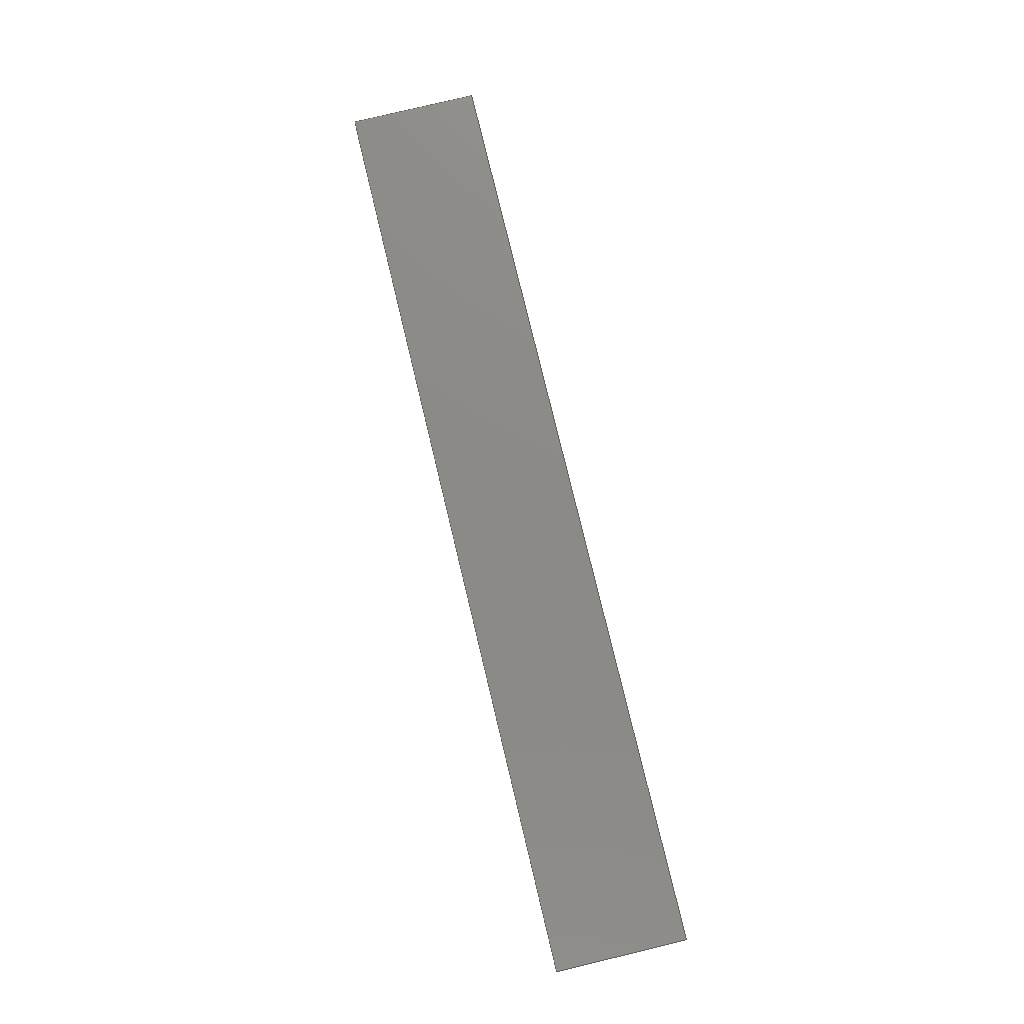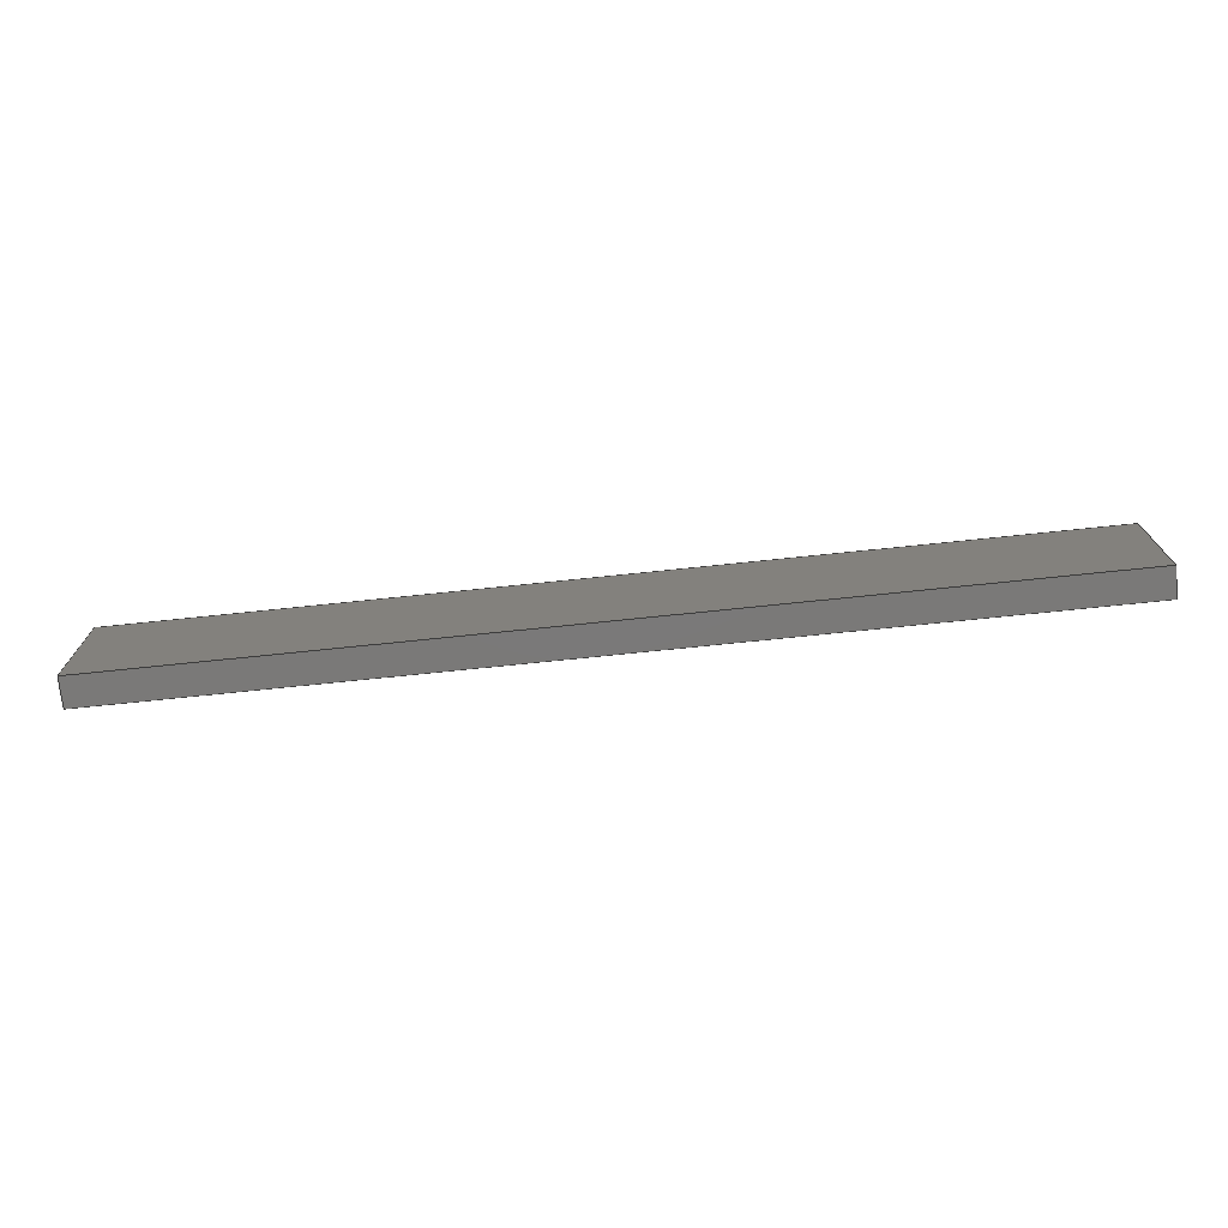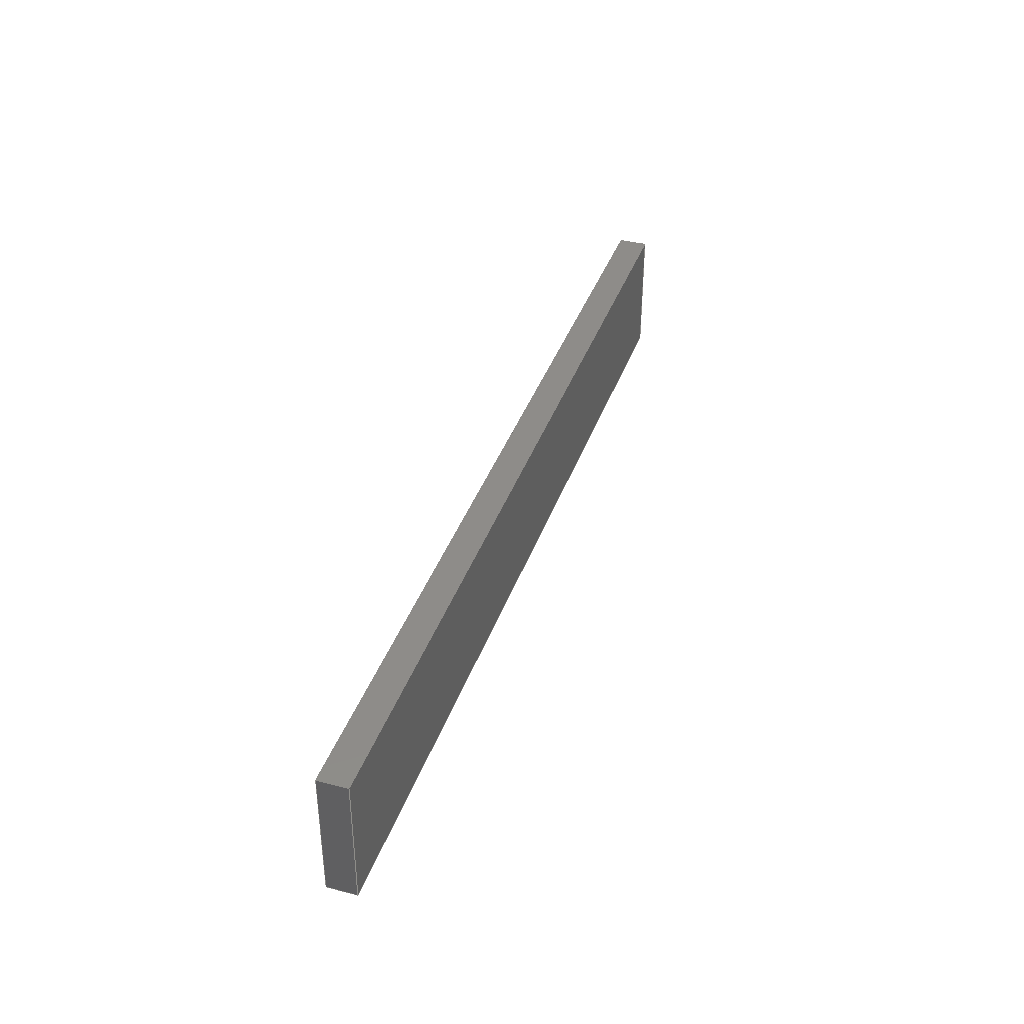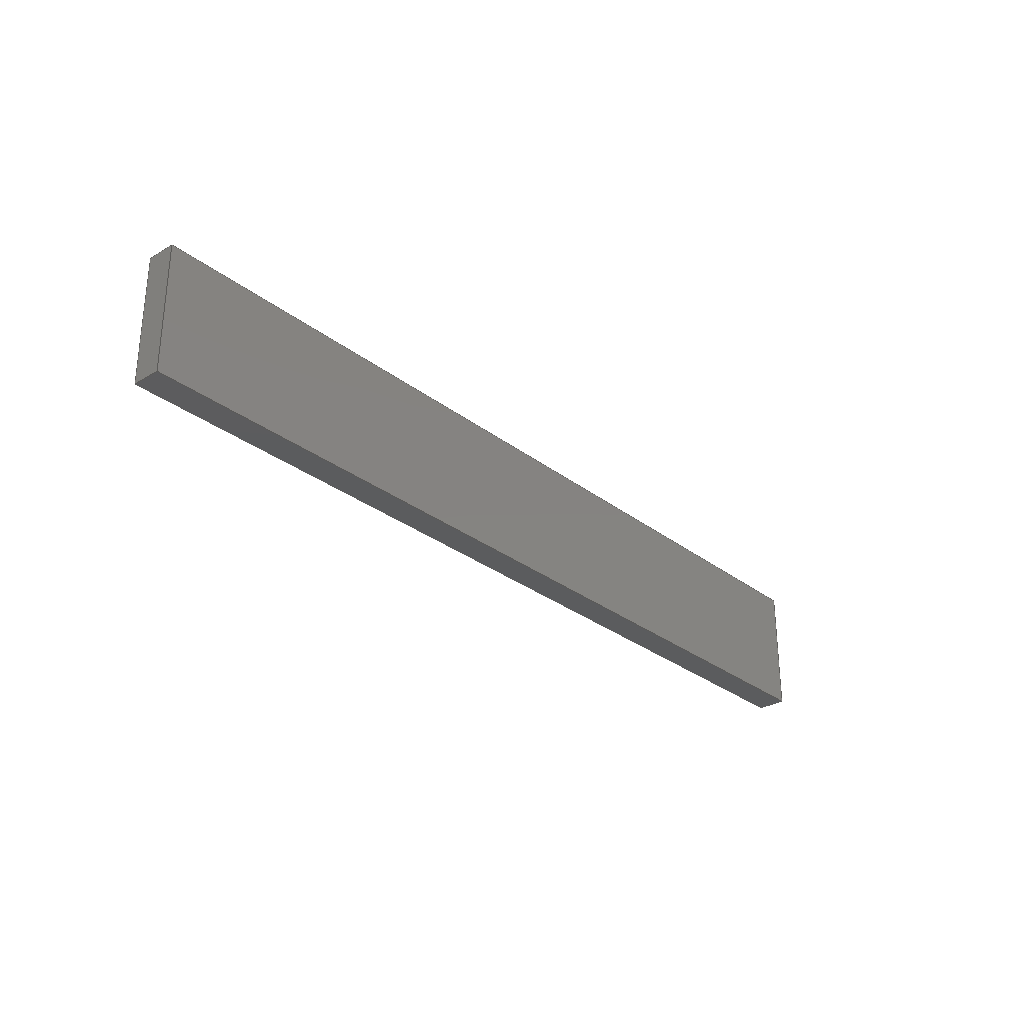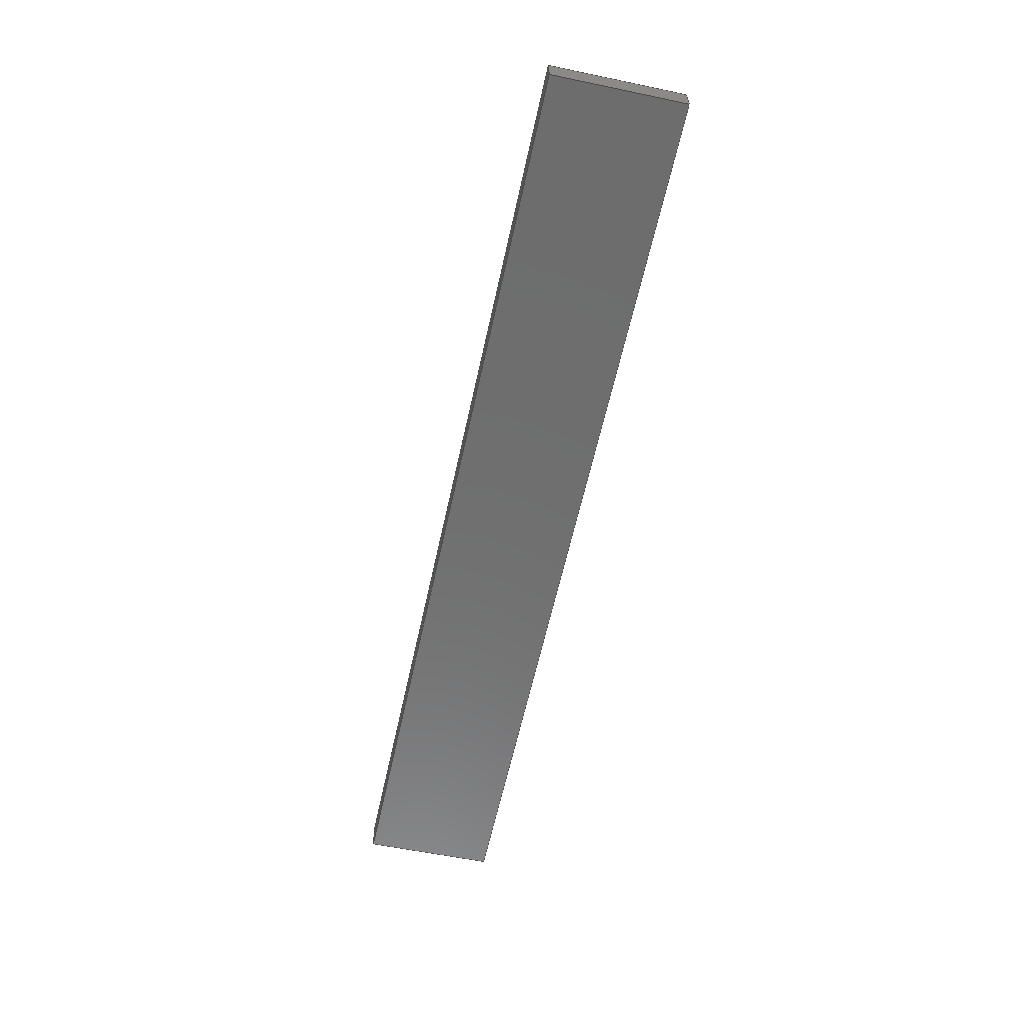
<metadata>
{"format":"step","ext":"stp","renderer":"f3d","projection":"perspective","resolution":1024,"background":"white","views":[{"elev":79.3,"azim":-103.5,"up":"+Y"},{"elev":-72.6,"azim":-176.0,"up":"+Z"},{"elev":38.1,"azim":-73.7,"up":"+Z"},{"elev":-29.2,"azim":-50.6,"up":"+Z"},{"elev":-58.0,"azim":-102.2,"up":"+Y"}]}
</metadata>
<code>
ISO-10303-21;
DATA;
#1=PRODUCT('Symmetry of A16_Skin_Mid_Bottom_Balsa_2mm','','',(#2)) ;
#2=PRODUCT_CONTEXT(' ',#3,'mechanical') ;
#3=APPLICATION_CONTEXT('managed model based 3d engineering') ;
#4=PRODUCT_DEFINITION('',' ',#196,#5) ;
#5=PRODUCT_DEFINITION_CONTEXT('part definition',#3,' ') ;
#6=PRODUCT_DEFINITION_SHAPE(' ',' ',#4) ;
#7=MECHANICAL_DESIGN_GEOMETRIC_PRESENTATION_REPRESENTATION(' ',(#69),#203) ;
#8=PRODUCT_CATEGORY('part','specification') ;
#9=SHAPE_REPRESENTATION(' ',(#105),#203) ;
#10=CARTESIAN_POINT(' ',(0,0,0)) ;
#11=CARTESIAN_POINT('Axis2P3D Location',(496,1.188,0)) ;
#12=CARTESIAN_POINT('Line Origine',(495.9,0.1884,9)) ;
#13=CARTESIAN_POINT('Vertex',(496,1.188,9)) ;
#14=CARTESIAN_POINT('Vertex',(495.9,-0.811,9)) ;
#15=CARTESIAN_POINT('Line Origine',(495.9,-0.811,4.5)) ;
#16=CARTESIAN_POINT('Vertex',(495.9,-0.811,0)) ;
#17=CARTESIAN_POINT('Line Origine',(495.9,0.1884,0)) ;
#18=CARTESIAN_POINT('Vertex',(496,1.188,0)) ;
#19=CARTESIAN_POINT('Line Origine',(496,1.188,4.5)) ;
#20=CARTESIAN_POINT('Control Point',(495.9,-0.811,0)) ;
#21=CARTESIAN_POINT('Control Point',(483.2,-0.3804,0)) ;
#22=CARTESIAN_POINT('Control Point',(470.5,0.05011,0)) ;
#23=CARTESIAN_POINT('Control Point',(457.8,0.4803,0)) ;
#24=CARTESIAN_POINT('Control Point',(445.1,0.9098,0)) ;
#25=CARTESIAN_POINT('Control Point',(432.5,1.338,0)) ;
#26=CARTESIAN_POINT('Control Point',(495.9,-0.811,9)) ;
#27=CARTESIAN_POINT('Control Point',(483.2,-0.3804,9)) ;
#28=CARTESIAN_POINT('Control Point',(470.5,0.05011,9)) ;
#29=CARTESIAN_POINT('Control Point',(457.8,0.4803,9)) ;
#30=CARTESIAN_POINT('Control Point',(445.1,0.9098,9)) ;
#31=CARTESIAN_POINT('Control Point',(432.5,1.338,9)) ;
#32=CARTESIAN_POINT('Vertex',(432.5,1.338,9)) ;
#33=CARTESIAN_POINT('Line Origine',(432.5,1.338,4.5)) ;
#34=CARTESIAN_POINT('Vertex',(432.5,1.338,0)) ;
#35=CARTESIAN_POINT('Control Point',(495.9,-0.811,0)) ;
#36=CARTESIAN_POINT('Control Point',(483.2,-0.3804,0)) ;
#37=CARTESIAN_POINT('Control Point',(470.5,0.05011,0)) ;
#38=CARTESIAN_POINT('Control Point',(457.8,0.4803,0)) ;
#39=CARTESIAN_POINT('Control Point',(445.1,0.9098,0)) ;
#40=CARTESIAN_POINT('Control Point',(432.5,1.338,0)) ;
#41=CARTESIAN_POINT('Axis2P3D Location',(432.5,3.337,0)) ;
#42=CARTESIAN_POINT('Line Origine',(432.5,2.337,9)) ;
#43=CARTESIAN_POINT('Vertex',(432.5,3.337,9)) ;
#44=CARTESIAN_POINT('Line Origine',(432.5,3.337,4.5)) ;
#45=CARTESIAN_POINT('Vertex',(432.5,3.337,0)) ;
#46=CARTESIAN_POINT('Line Origine',(432.5,2.337,0)) ;
#47=CARTESIAN_POINT('Control Point',(432.5,3.337,0)) ;
#48=CARTESIAN_POINT('Control Point',(444.9,2.919,0)) ;
#49=CARTESIAN_POINT('Control Point',(457.4,2.495,0)) ;
#50=CARTESIAN_POINT('Control Point',(470.1,2.064,0)) ;
#51=CARTESIAN_POINT('Control Point',(483,1.628,0)) ;
#52=CARTESIAN_POINT('Control Point',(496,1.188,0)) ;
#53=CARTESIAN_POINT('Control Point',(432.5,3.337,9)) ;
#54=CARTESIAN_POINT('Control Point',(444.9,2.919,9)) ;
#55=CARTESIAN_POINT('Control Point',(457.4,2.495,9)) ;
#56=CARTESIAN_POINT('Control Point',(470.1,2.064,9)) ;
#57=CARTESIAN_POINT('Control Point',(483,1.628,9)) ;
#58=CARTESIAN_POINT('Control Point',(496,1.188,9)) ;
#59=CARTESIAN_POINT('Control Point',(432.5,3.337,0)) ;
#60=CARTESIAN_POINT('Control Point',(444.9,2.919,0)) ;
#61=CARTESIAN_POINT('Control Point',(457.4,2.495,0)) ;
#62=CARTESIAN_POINT('Control Point',(470.1,2.064,0)) ;
#63=CARTESIAN_POINT('Control Point',(483,1.628,0)) ;
#64=CARTESIAN_POINT('Control Point',(496,1.188,0)) ;
#65=CARTESIAN_POINT('Axis2P3D Location',(0,0,0)) ;
#66=CARTESIAN_POINT('Axis2P3D Location',(0,0,9)) ;
#67=PRODUCT_RELATED_PRODUCT_CATEGORY('part',$,(#1)) ;
#68=UNCERTAINTY_MEASURE_WITH_UNIT(LENGTH_MEASURE(0.005),#200,'distance_accuracy_value','CONFUSED CURVE UNCERTAINTY') ;
#69=STYLED_ITEM(' ',(#70),#165) ;
#70=PRESENTATION_STYLE_ASSIGNMENT((#71)) ;
#71=SURFACE_STYLE_USAGE(.BOTH.,#72) ;
#72=SURFACE_SIDE_STYLE(' ',(#73)) ;
#73=SURFACE_STYLE_FILL_AREA(#74) ;
#74=FILL_AREA_STYLE(' ',(#75)) ;
#75=FILL_AREA_STYLE_COLOUR(' ',#188) ;
#76=VECTOR('Line Direction',#88,1) ;
#77=VECTOR('Line Direction',#89,1) ;
#78=VECTOR('Line Direction',#90,1) ;
#79=VECTOR('Line Direction',#91,1) ;
#80=VECTOR('Extrusion Surface Vector',#92,1) ;
#81=VECTOR('Line Direction',#93,1) ;
#82=VECTOR('Line Direction',#96,1) ;
#83=VECTOR('Line Direction',#97,1) ;
#84=VECTOR('Line Direction',#98,1) ;
#85=VECTOR('Extrusion Surface Vector',#99,1) ;
#86=DIRECTION('Axis2P3D Direction',(-0.9994,0.03393,0)) ;
#87=DIRECTION('Axis2P3D XDirection',(-0.03393,-0.9994,0)) ;
#88=DIRECTION('Vector Direction',(-0.03393,-0.9994,0)) ;
#89=DIRECTION('Vector Direction',(0,0,1)) ;
#90=DIRECTION('Vector Direction',(-0.03393,-0.9994,0)) ;
#91=DIRECTION('Vector Direction',(0,0,1)) ;
#92=DIRECTION('Vector Direction',(0,0,1)) ;
#93=DIRECTION('Vector Direction',(0,0,1)) ;
#94=DIRECTION('Axis2P3D Direction',(-0.9994,0.03374,0)) ;
#95=DIRECTION('Axis2P3D XDirection',(-0.03374,-0.9994,0)) ;
#96=DIRECTION('Vector Direction',(-0.03374,-0.9994,0)) ;
#97=DIRECTION('Vector Direction',(0,0,1)) ;
#98=DIRECTION('Vector Direction',(-0.03374,-0.9994,0)) ;
#99=DIRECTION('Vector Direction',(0,0,1)) ;
#100=DIRECTION('Axis2P3D Direction',(0,0,-1)) ;
#101=DIRECTION('Axis2P3D XDirection',(1,0,0)) ;
#102=DIRECTION('Axis2P3D Direction',(0,0,-1)) ;
#103=DIRECTION('Axis2P3D XDirection',(1,0,0)) ;
#104=SHAPE_REPRESENTATION_RELATIONSHIP(' ',' ',#9,#174) ;
#105=AXIS2_PLACEMENT_3D(' ',#10,$,$) ;
#106=AXIS2_PLACEMENT_3D('Plane Axis2P3D',#11,#86,#87) ;
#107=AXIS2_PLACEMENT_3D('Plane Axis2P3D',#41,#94,#95) ;
#108=AXIS2_PLACEMENT_3D('Plane Axis2P3D',#65,#100,#101) ;
#109=AXIS2_PLACEMENT_3D('Plane Axis2P3D',#66,#102,#103) ;
#110=LINE('Line',#12,#76) ;
#111=LINE('Line',#15,#77) ;
#112=LINE('Line',#17,#78) ;
#113=LINE('Line',#19,#79) ;
#114=LINE('Line',#33,#81) ;
#115=LINE('Line',#42,#82) ;
#116=LINE('Line',#44,#83) ;
#117=LINE('Line',#46,#84) ;
#118=PLANE('',#106) ;
#119=PLANE('',#107) ;
#120=PLANE('',#108) ;
#121=PLANE('',#109) ;
#122=EDGE_CURVE('',#166,#167,#110,.T.) ;
#123=EDGE_CURVE('',#168,#167,#111,.T.) ;
#124=EDGE_CURVE('',#169,#168,#112,.T.) ;
#125=EDGE_CURVE('',#169,#166,#113,.T.) ;
#126=EDGE_CURVE('',#167,#170,#183,.T.) ;
#127=EDGE_CURVE('',#171,#170,#114,.T.) ;
#128=EDGE_CURVE('',#168,#171,#184,.T.) ;
#129=EDGE_CURVE('',#170,#172,#115,.F.) ;
#130=EDGE_CURVE('',#173,#172,#116,.T.) ;
#131=EDGE_CURVE('',#171,#173,#117,.F.) ;
#132=EDGE_CURVE('',#172,#166,#186,.T.) ;
#133=EDGE_CURVE('',#173,#169,#187,.T.) ;
#134=CLOSED_SHELL('Closed Shell',(#175,#176,#177,#178,#179,#180)) ;
#135=ORIENTED_EDGE('',*,*,#122,.T.) ;
#136=ORIENTED_EDGE('',*,*,#123,.F.) ;
#137=ORIENTED_EDGE('',*,*,#124,.F.) ;
#138=ORIENTED_EDGE('',*,*,#125,.T.) ;
#139=ORIENTED_EDGE('',*,*,#126,.T.) ;
#140=ORIENTED_EDGE('',*,*,#127,.F.) ;
#141=ORIENTED_EDGE('',*,*,#128,.F.) ;
#142=ORIENTED_EDGE('',*,*,#123,.T.) ;
#143=ORIENTED_EDGE('',*,*,#129,.T.) ;
#144=ORIENTED_EDGE('',*,*,#130,.F.) ;
#145=ORIENTED_EDGE('',*,*,#131,.F.) ;
#146=ORIENTED_EDGE('',*,*,#127,.T.) ;
#147=ORIENTED_EDGE('',*,*,#132,.T.) ;
#148=ORIENTED_EDGE('',*,*,#125,.F.) ;
#149=ORIENTED_EDGE('',*,*,#133,.F.) ;
#150=ORIENTED_EDGE('',*,*,#130,.T.) ;
#151=ORIENTED_EDGE('',*,*,#124,.T.) ;
#152=ORIENTED_EDGE('',*,*,#128,.T.) ;
#153=ORIENTED_EDGE('',*,*,#131,.T.) ;
#154=ORIENTED_EDGE('',*,*,#133,.T.) ;
#155=ORIENTED_EDGE('',*,*,#132,.F.) ;
#156=ORIENTED_EDGE('',*,*,#129,.F.) ;
#157=ORIENTED_EDGE('',*,*,#126,.F.) ;
#158=ORIENTED_EDGE('',*,*,#122,.F.) ;
#159=EDGE_LOOP('',(#135,#136,#137,#138)) ;
#160=EDGE_LOOP('',(#139,#140,#141,#142)) ;
#161=EDGE_LOOP('',(#143,#144,#145,#146)) ;
#162=EDGE_LOOP('',(#147,#148,#149,#150)) ;
#163=EDGE_LOOP('',(#151,#152,#153,#154)) ;
#164=EDGE_LOOP('',(#155,#156,#157,#158)) ;
#165=MANIFOLD_SOLID_BREP('PartBody',#134) ;
#166=VERTEX_POINT('',#13) ;
#167=VERTEX_POINT('',#14) ;
#168=VERTEX_POINT('',#16) ;
#169=VERTEX_POINT('',#18) ;
#170=VERTEX_POINT('',#32) ;
#171=VERTEX_POINT('',#34) ;
#172=VERTEX_POINT('',#43) ;
#173=VERTEX_POINT('',#45) ;
#174=ADVANCED_BREP_SHAPE_REPRESENTATION('NONE',(#165),#203) ;
#175=ADVANCED_FACE('PartBody',(#189),#118,.F.) ;
#176=ADVANCED_FACE('PartBody',(#190),#198,.F.) ;
#177=ADVANCED_FACE('PartBody',(#191),#119,.T.) ;
#178=ADVANCED_FACE('PartBody',(#192),#199,.F.) ;
#179=ADVANCED_FACE('PartBody',(#193),#120,.T.) ;
#180=ADVANCED_FACE('PartBody',(#194),#121,.F.) ;
#181=APPLICATION_PROTOCOL_DEFINITION('international standard','ap242_managed_model_based_3d_engineering',2014,#3) ;
#182=B_SPLINE_CURVE_WITH_KNOTS('',5,(#20,#21,#22,#23,#24,#25),.UNSPECIFIED.,.F.,.U.,(6,6),(0,63.46),.UNSPECIFIED.) ;
#183=B_SPLINE_CURVE_WITH_KNOTS('',5,(#26,#27,#28,#29,#30,#31),.UNSPECIFIED.,.F.,.U.,(6,6),(5e+05,5.001e+05),.UNSPECIFIED.) ;
#184=B_SPLINE_CURVE_WITH_KNOTS('',5,(#35,#36,#37,#38,#39,#40),.UNSPECIFIED.,.F.,.U.,(6,6),(5e+05,5.001e+05),.UNSPECIFIED.) ;
#185=B_SPLINE_CURVE_WITH_KNOTS('',5,(#47,#48,#49,#50,#51,#52),.UNSPECIFIED.,.F.,.U.,(6,6),(0,63.46),.UNSPECIFIED.) ;
#186=B_SPLINE_CURVE_WITH_KNOTS('',5,(#53,#54,#55,#56,#57,#58),.UNSPECIFIED.,.F.,.U.,(6,6),(5e+05,5e+05),.UNSPECIFIED.) ;
#187=B_SPLINE_CURVE_WITH_KNOTS('',5,(#59,#60,#61,#62,#63,#64),.UNSPECIFIED.,.F.,.U.,(6,6),(5e+05,5e+05),.UNSPECIFIED.) ;
#188=COLOUR_RGB('Colour',0.8235,0.8235,1) ;
#189=FACE_OUTER_BOUND('',#159,.T.) ;
#190=FACE_OUTER_BOUND('',#160,.T.) ;
#191=FACE_OUTER_BOUND('',#161,.T.) ;
#192=FACE_OUTER_BOUND('',#162,.T.) ;
#193=FACE_OUTER_BOUND('',#163,.T.) ;
#194=FACE_OUTER_BOUND('',#164,.T.) ;
#195=PRODUCT_CATEGORY_RELATIONSHIP(' ',' ',#8,#67) ;
#196=PRODUCT_DEFINITION_FORMATION_WITH_SPECIFIED_SOURCE('',' ',#1,.NOT_KNOWN.) ;
#197=SHAPE_DEFINITION_REPRESENTATION(#6,#9) ;
#198=SURFACE_OF_LINEAR_EXTRUSION('generated tabulated cylinder',#182,#80) ;
#199=SURFACE_OF_LINEAR_EXTRUSION('generated tabulated cylinder',#185,#85) ;
#200=(LENGTH_UNIT()NAMED_UNIT(*)SI_UNIT(.MILLI.,.METRE.)) ;
#201=(NAMED_UNIT(*)PLANE_ANGLE_UNIT()SI_UNIT($,.RADIAN.)) ;
#202=(NAMED_UNIT(*)SI_UNIT($,.STERADIAN.)SOLID_ANGLE_UNIT()) ;
#203=(GEOMETRIC_REPRESENTATION_CONTEXT(3)GLOBAL_UNCERTAINTY_ASSIGNED_CONTEXT((#68))GLOBAL_UNIT_ASSIGNED_CONTEXT((#200,#201,#202))REPRESENTATION_CONTEXT(' ',' ')) ;
ENDSEC;
END-ISO-10303-21;

</code>
